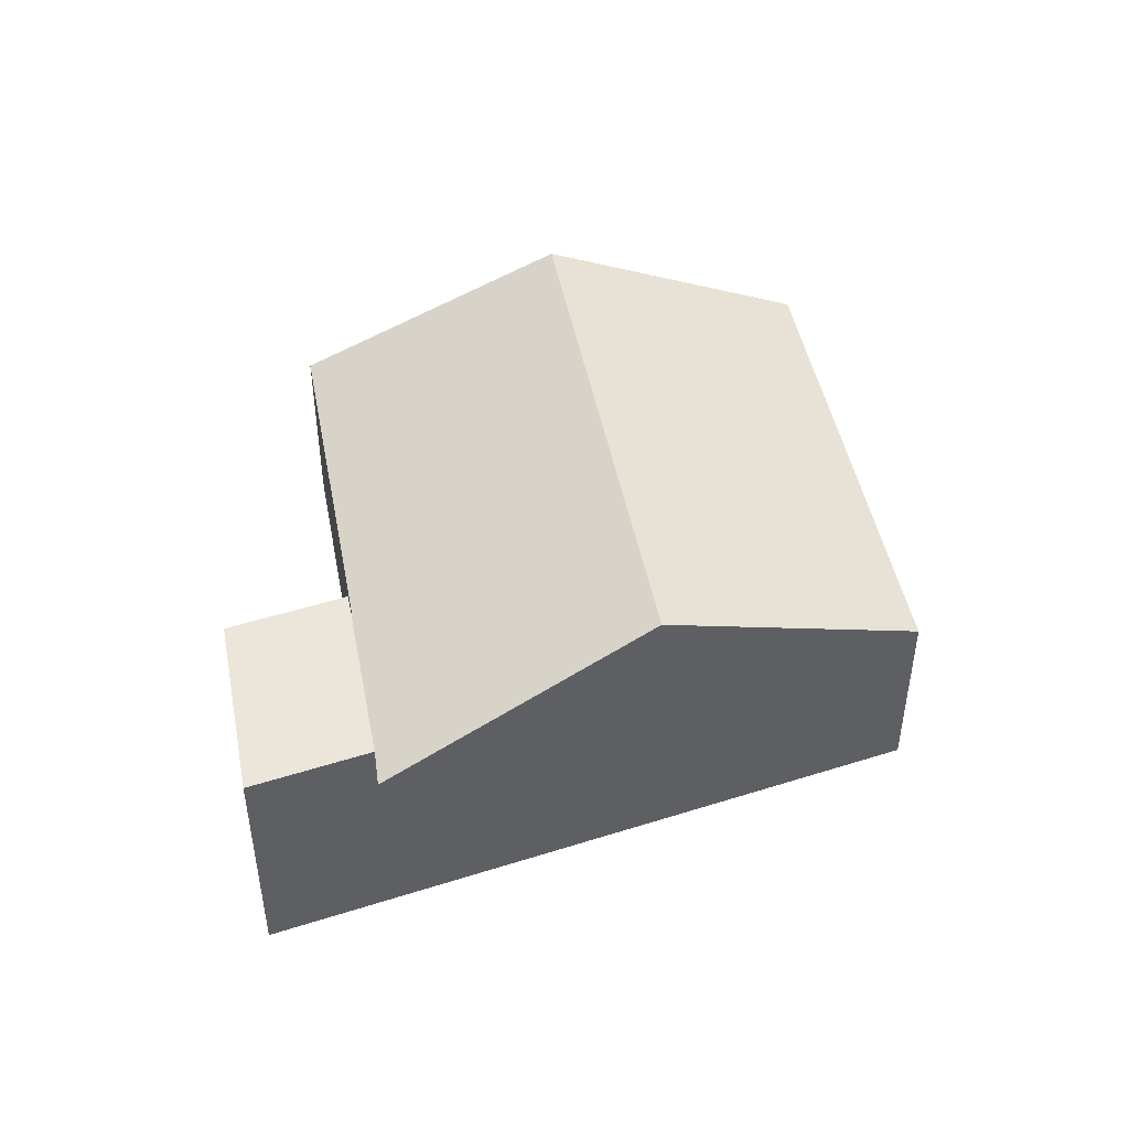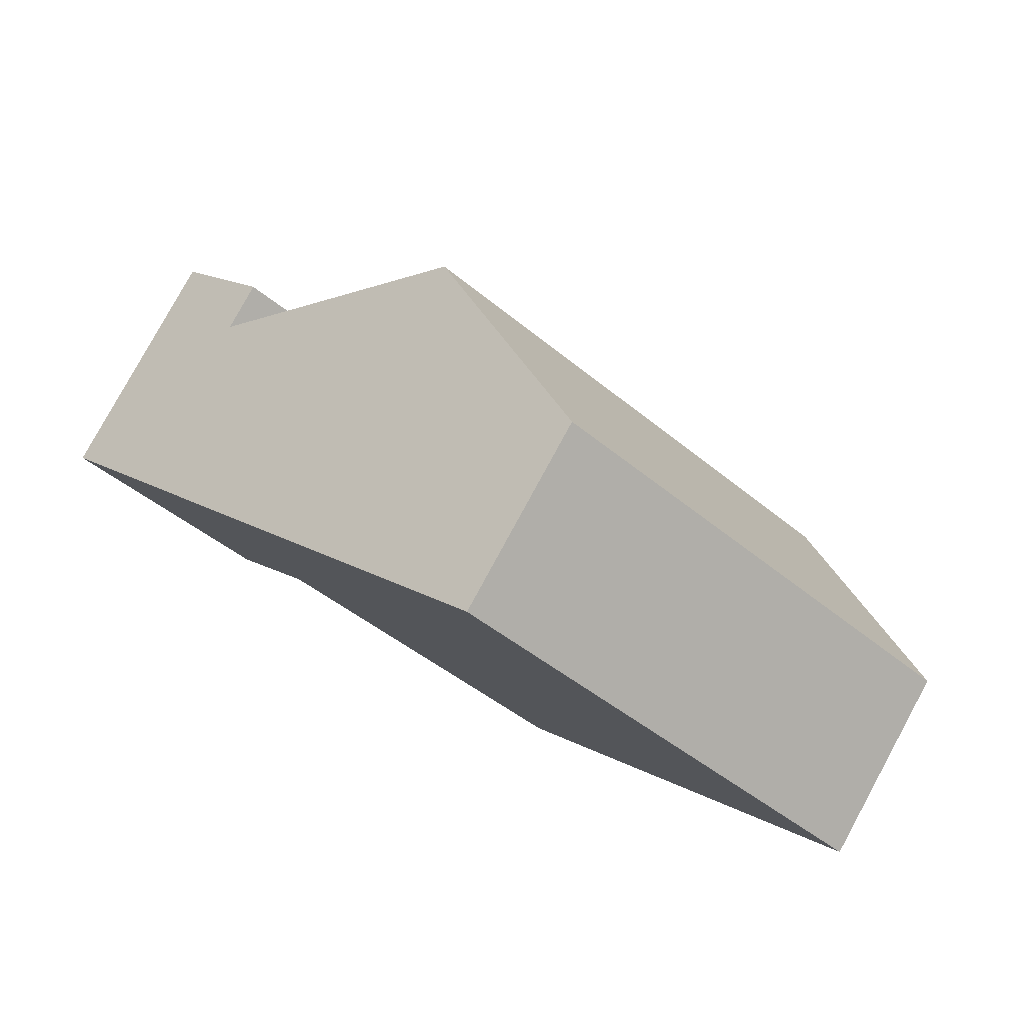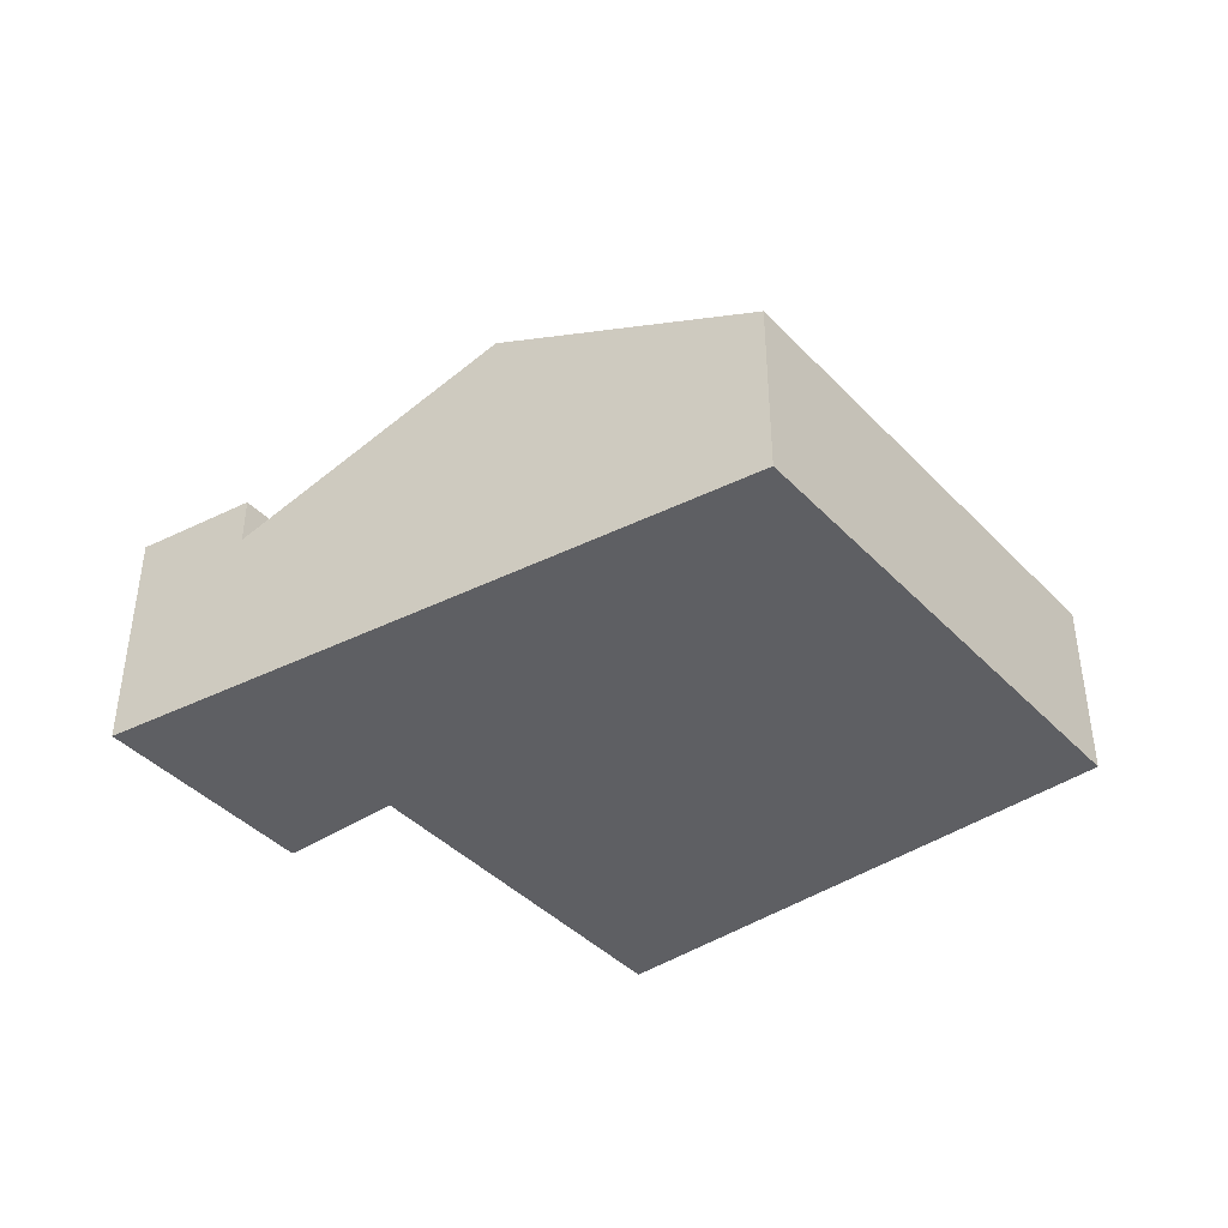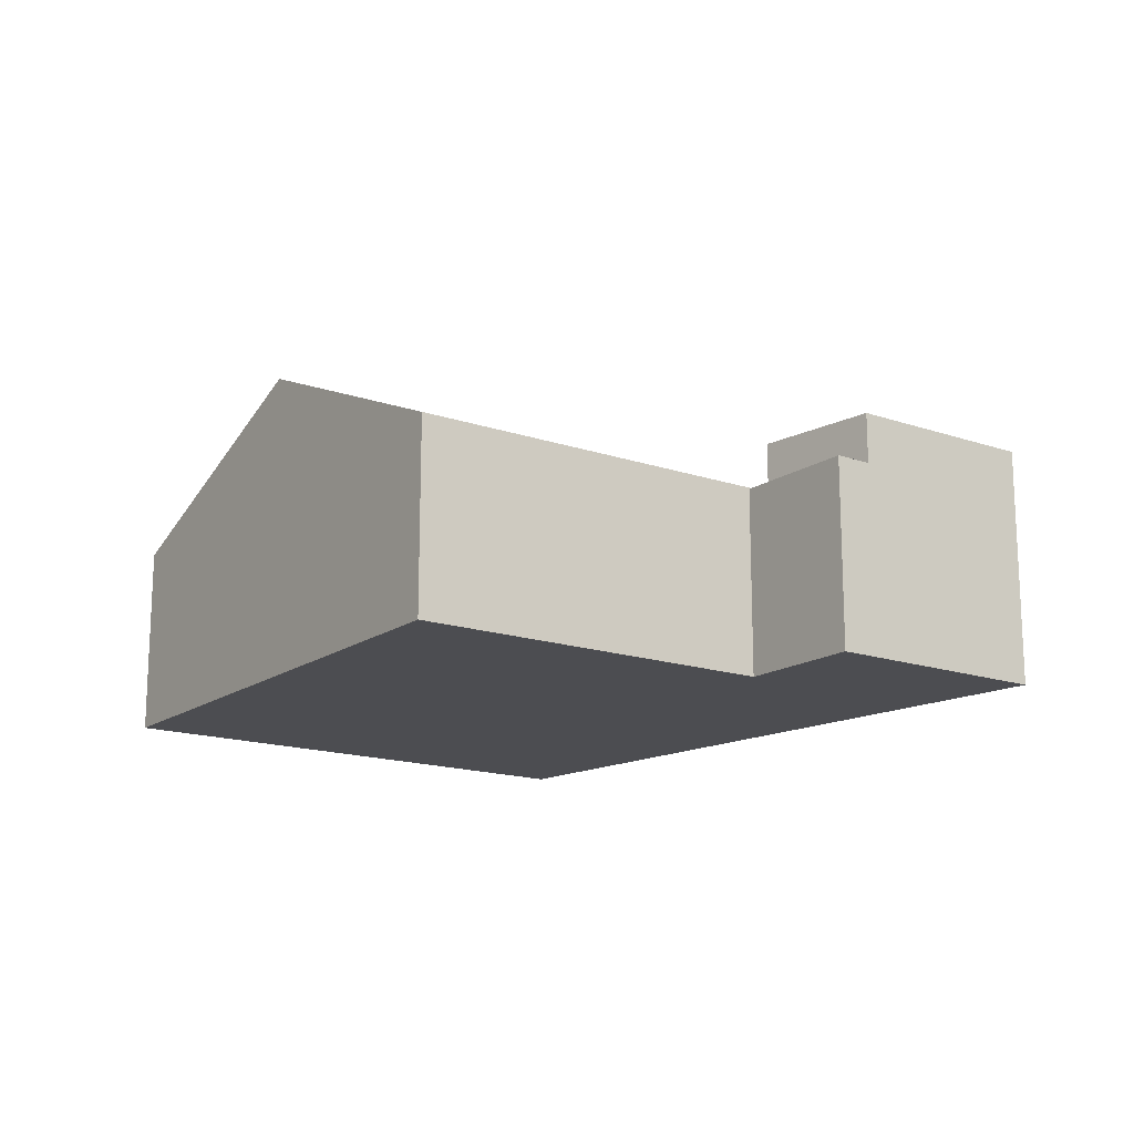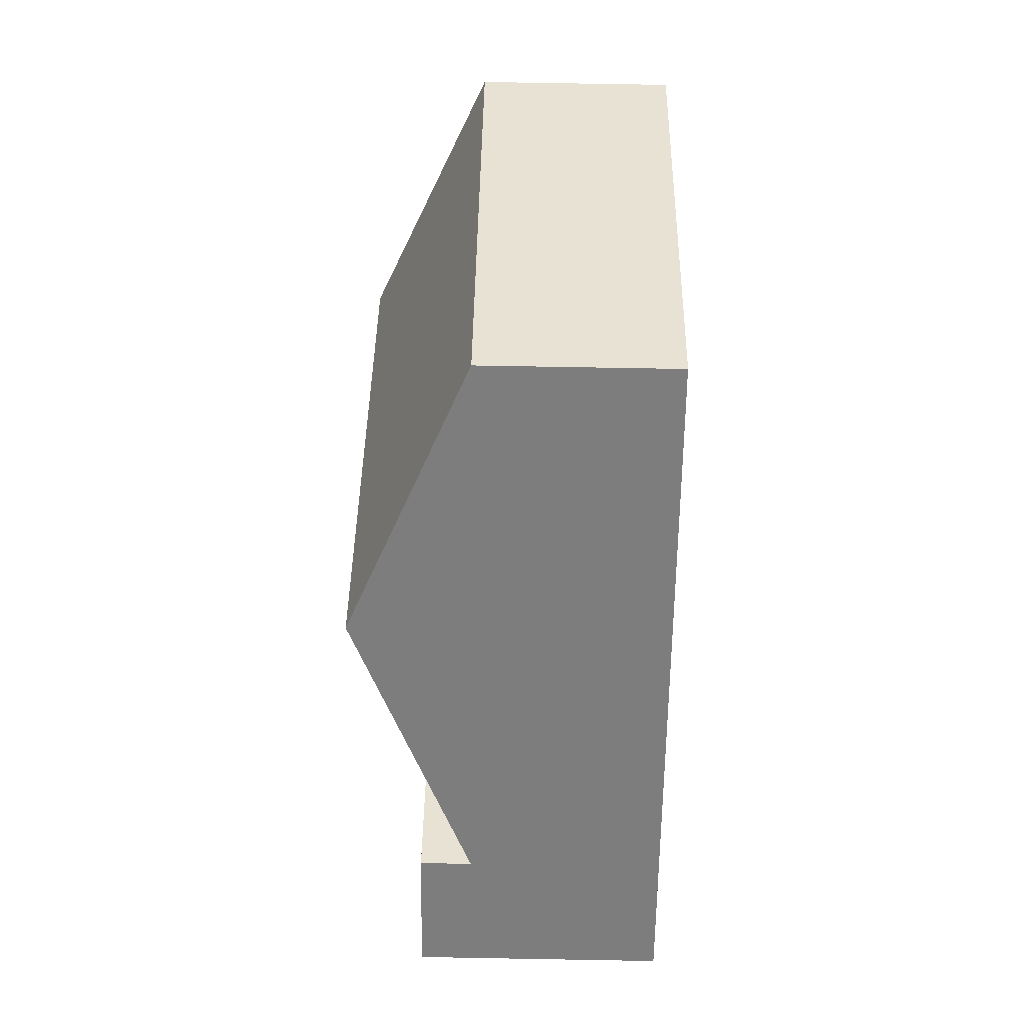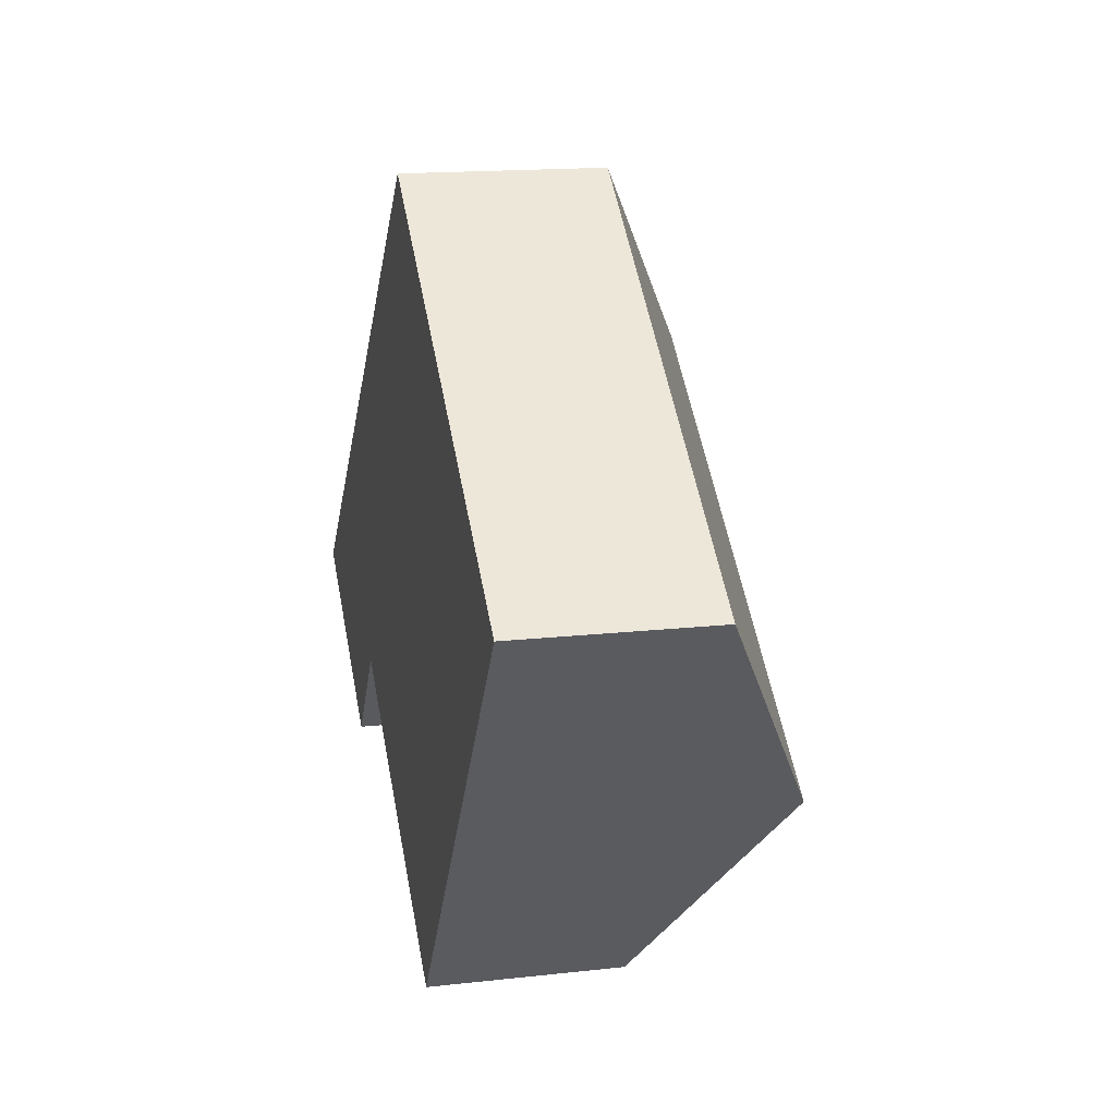
<metadata>
{"format":"obj","ext":"obj","renderer":"f3d","projection":"perspective","resolution":1024,"background":"white","views":[{"elev":47.1,"azim":-64.4,"up":"+Y"},{"elev":79.8,"azim":28.6,"up":"+Z"},{"elev":-41.9,"azim":-14.1,"up":"+Y"},{"elev":-16.1,"azim":-178.6,"up":"+Y"},{"elev":76.1,"azim":-89.0,"up":"+Z"},{"elev":16.0,"azim":76.9,"up":"+Z"}]}
</metadata>
<code>
v  5.115 7.765 -3.814
v  2.876 7.765 2.836
v  8.003 7.765 -0.965
v  0 7.765 4.755e-16
v  0 0 0
v  2.876 -1.737e-16 2.836
v  8.003 5.909e-17 -0.965
v  5.115 2.335e-16 -3.814
v  15.32 6.494 15.11
v  14.52 9.992 5.469
v  9.397 9.992 9.27
v  15.85 6.181 15.63
v  20.97 6.181 11.83
v  23.77 9.992 -1.383
v  29.11 6.181 5.801
v  4.559 7.133 4.497
v  3.579 6.554 3.53
v  2.876 6.138 2.836
v  8.003 6.138 -0.965
v  8.633 6.179 -1.314
v  18.44 6.193 -8.544
v  8.574 6.138 -1.389
v  6.096 6.138 -4.546
v  5.115 6.138 -3.814
v  15.32 -9.252e-16 15.11
v  15.85 -9.572e-16 15.63
v  9.397 -5.676e-16 9.27
v  3.579 -2.161e-16 3.53
v  4.559 -2.754e-16 4.497
v  20.97 -7.244e-16 11.83
v  29.11 -3.552e-16 5.801
v  23.77 8.468e-17 -1.383
v  18.44 5.232e-16 -8.544
v  8.633 8.046e-17 -1.314
v  6.096 2.784e-16 -4.546
v  8.574 8.505e-17 -1.389
g defaultobject
f 1 2 3
f 2 1 4
f 5 2 4
f 2 5 6
f 6 3 2
f 3 6 7
f 8 4 1
f 4 8 5
f 7 1 3
f 1 7 8
f 8 6 5
f 6 8 7
f 9 10 11
f 10 9 12
f 10 12 13
f 10 13 14
f 14 13 15
f 10 16 11
f 16 10 17
f 17 10 18
f 18 10 19
f 19 10 14
f 19 14 20
f 20 14 21
f 22 19 20
f 23 19 22
f 19 23 24
f 16 9 11
f 9 16 17
f 9 17 18
f 9 18 6
f 9 6 12
f 12 6 25
f 12 25 26
f 25 6 27
f 27 6 28
f 27 28 29
f 8 19 24
f 19 8 7
f 26 13 12
f 13 26 30
f 13 30 15
f 15 30 31
f 31 14 15
f 14 31 32
f 14 32 21
f 21 32 33
f 34 22 20
f 22 34 23
f 23 34 35
f 35 34 36
f 33 20 21
f 20 33 34
f 35 24 23
f 24 35 8
f 7 18 19
f 18 7 6
f 8 34 7
f 34 8 36
f 36 8 35
f 25 30 26
f 30 25 27
f 30 27 31
f 31 27 32
f 32 27 29
f 32 29 33
f 33 29 28
f 33 28 34
f 34 28 6
f 34 6 7

</code>
